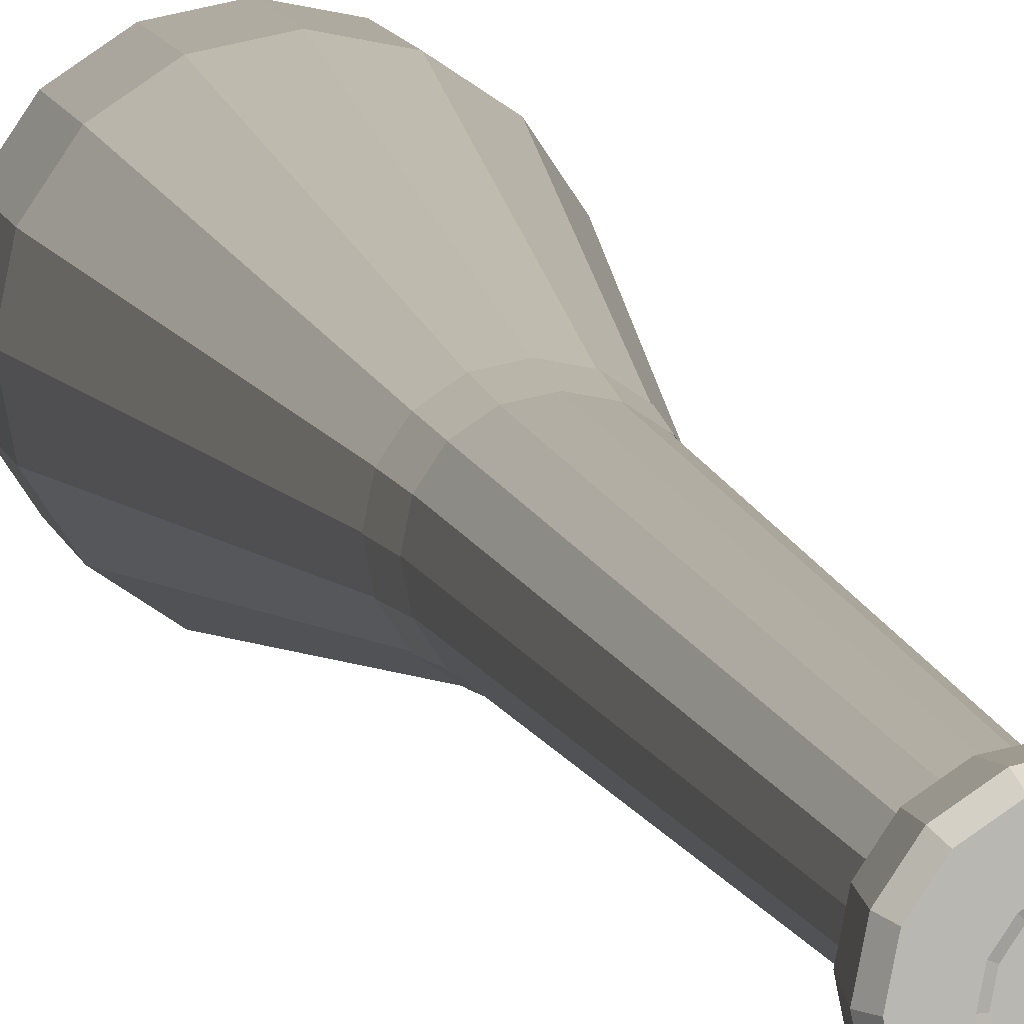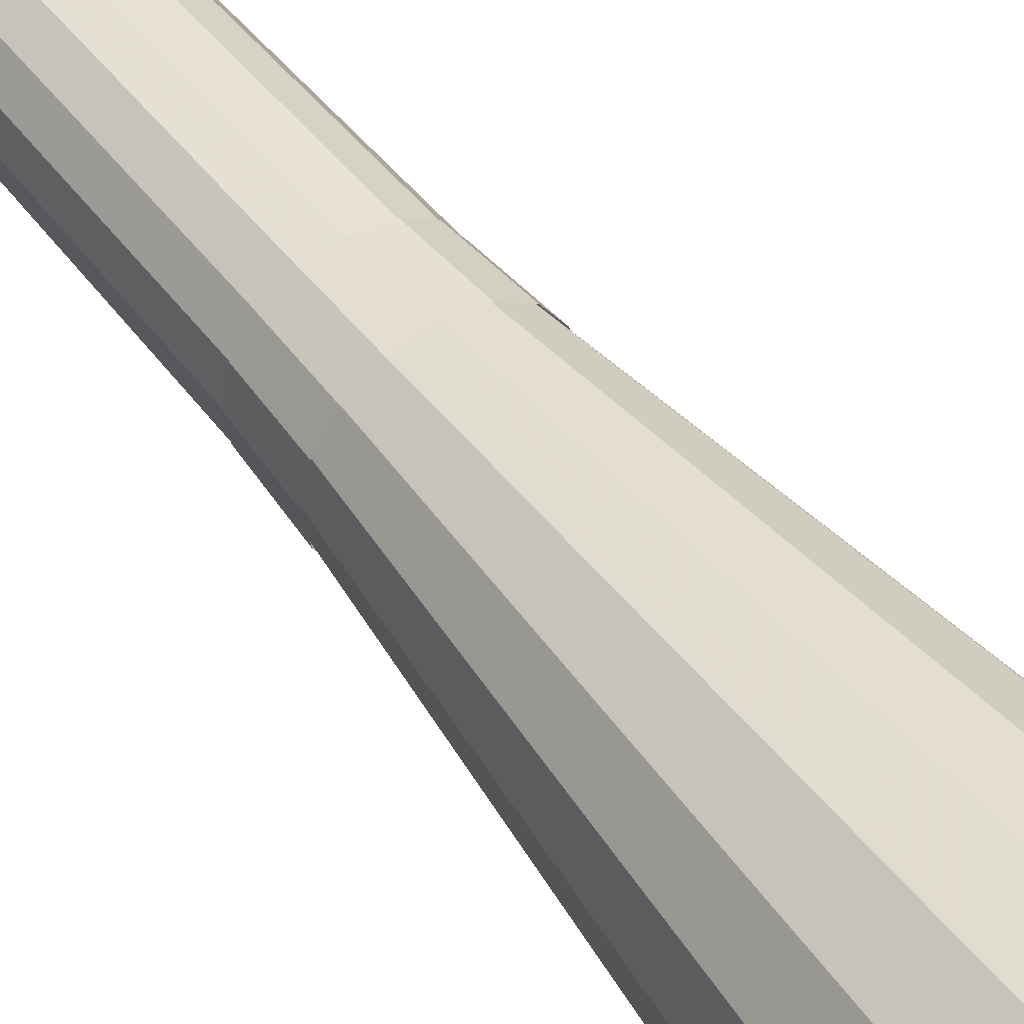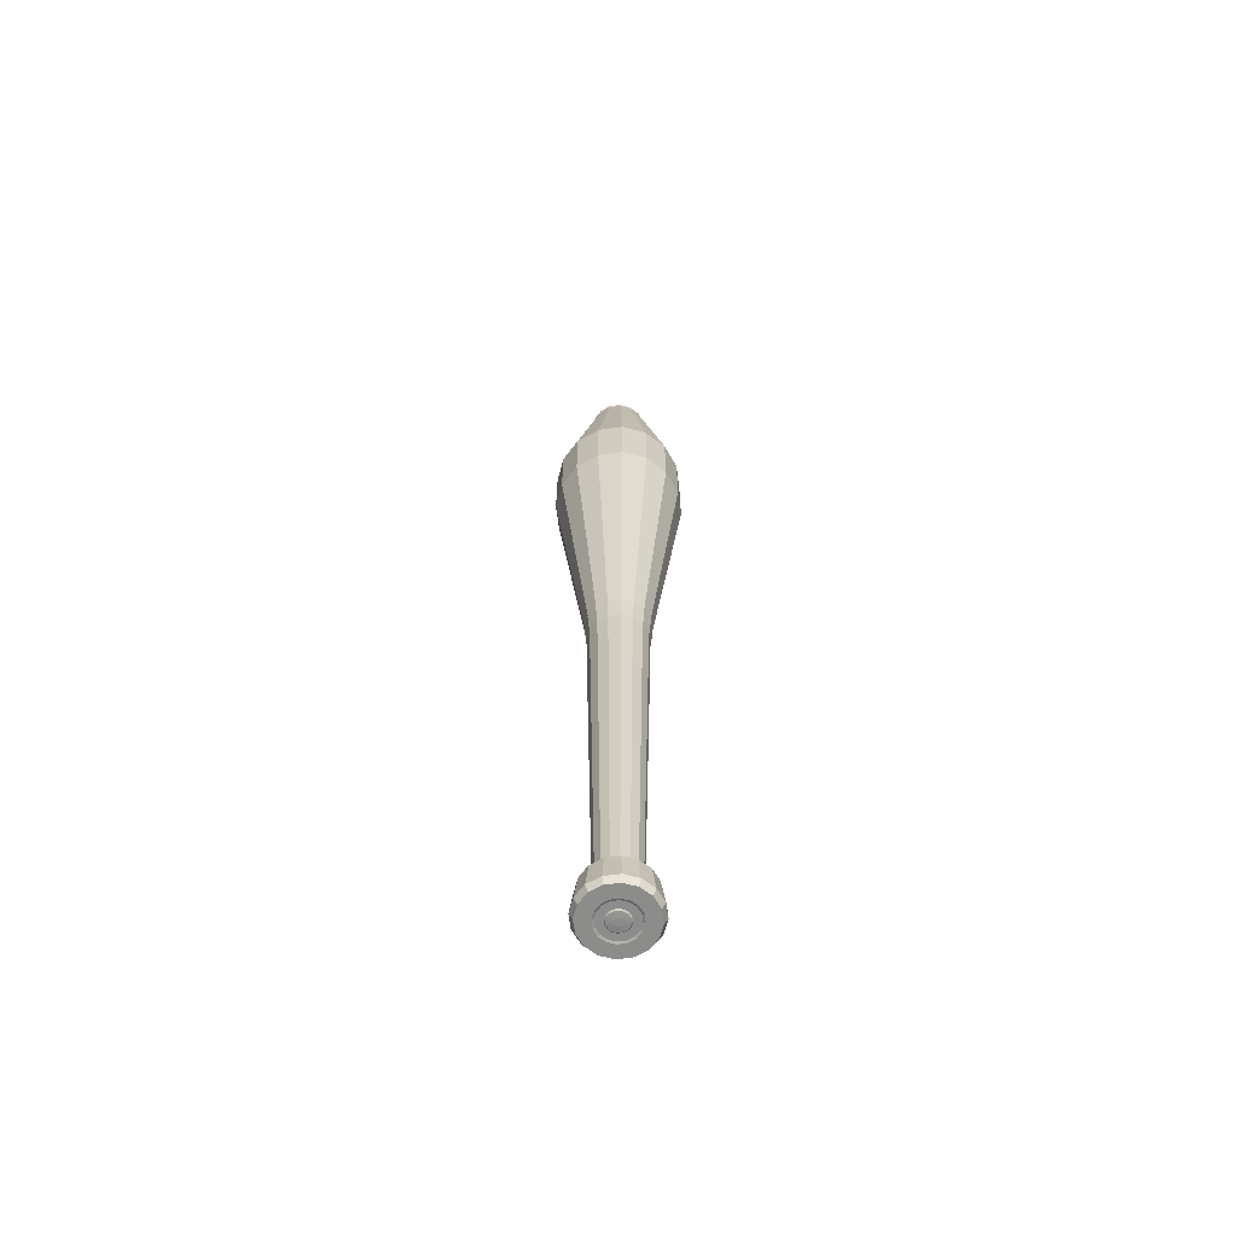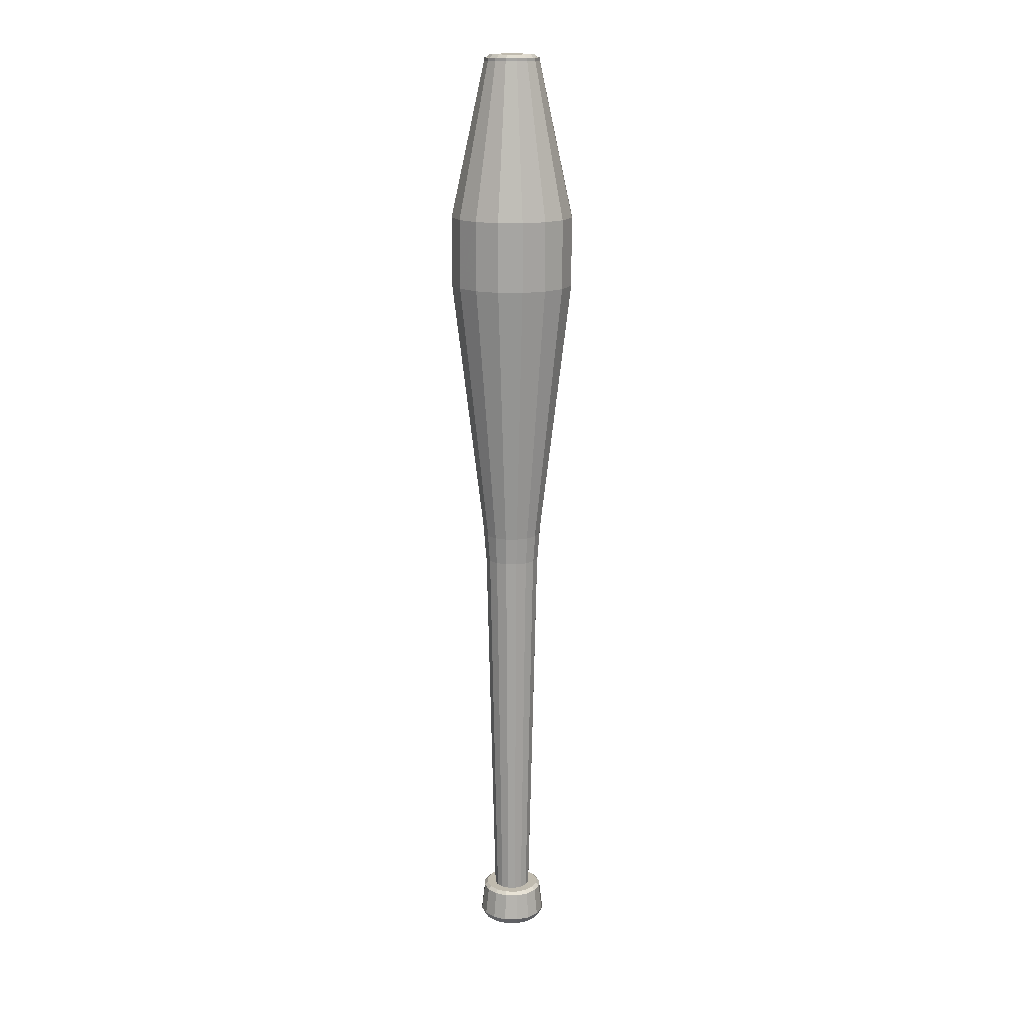
<metadata>
{"format":"obj","ext":"obj","renderer":"f3d","projection":"perspective","resolution":1024,"background":"white","views":[{"elev":8.1,"azim":-9.7,"up":"+Z"},{"elev":47.6,"azim":144.8,"up":"+Z"},{"elev":-64.1,"azim":176.3,"up":"+Y"},{"elev":16.1,"azim":-9.7,"up":"+Y"}]}
</metadata>
<code>
v 0.4243 1.2 -0.4243
v 0.5543 1.2 -0.2296
v 0.6 1.2 -0
v 0.5543 1.2 0.2296
v 0.4243 1.2 0.4243
v 0.2296 1.2 0.5543
v 0 1.2 0.6
v -0.2296 1.2 0.5543
v -0.4243 1.2 0.4243
v -0.5543 1.2 0.2296
v -0.6 1.2 -0
v -0.5543 1.2 -0.2296
v -0.4243 1.2 -0.4243
v -0.2296 1.2 -0.5543
v 0 1.2 -0.6
v 0.2296 1.2 -0.5543
v 0.6364 14.2 -0.6364
v 0.8315 14.2 -0.3444
v 0.9 14.2 -1e-06
v 0.8315 14.2 0.3444
v 0.6364 14.2 0.6364
v 0.3444 14.2 0.8315
v 0 14.2 0.9
v -0.3444 14.2 0.8315
v -0.6364 14.2 0.6364
v -0.8315 14.2 0.3444
v -0.9 14.2 -1e-06
v -0.8315 14.2 -0.3444
v -0.6364 14.2 -0.6364
v -0.3444 14.2 -0.8315
v 1e-06 14.2 -0.9
v 0.3444 14.2 -0.8315
v 0.2546 30.19 -0.2546
v 0.3326 30.19 -0.1378
v 0.36 30.19 -1e-06
v 0.3326 30.19 0.1378
v 0.2546 30.19 0.2546
v 0.1378 30.19 0.3326
v 0 30.19 0.36
v -0.1378 30.19 0.3326
v -0.2546 30.19 0.2546
v -0.3326 30.19 0.1378
v -0.36 30.19 -1e-06
v -0.3326 30.19 -0.1378
v -0.2546 30.19 -0.2546
v -0.1378 30.19 -0.3326
v 0 30.19 -0.36
v 0.1378 30.19 -0.3326
v 0.1378 30.21 -0.3326
v 0 30.21 -0.36
v -0.1378 30.21 -0.3326
v -0.2546 30.21 -0.2546
v -0.3326 30.21 -0.1378
v -0.36 30.21 -1e-06
v -0.3326 30.21 0.1378
v -0.2546 30.21 0.2546
v -0.1378 30.21 0.3326
v 0 30.21 0.36
v 0.1378 30.21 0.3326
v 0.2546 30.21 0.2546
v 0.3326 30.21 0.1378
v 0.36 30.21 -1e-06
v 0.3326 30.21 -0.1378
v 0.2546 30.21 -0.2546
v 0.6364 30 -0.6364
v 0.8315 30 -0.3444
v 0.9 30 -1e-06
v 0.8315 30 0.3444
v 0.6364 30 0.6364
v 0.3444 30 0.8315
v 0 30 0.9
v -0.3444 30 0.8315
v -0.6364 30 0.6364
v -0.8315 30 0.3444
v -0.9 30 -1e-06
v -0.8315 30 -0.3444
v -0.6364 30 -0.6364
v -0.3444 30 -0.8315
v 1e-06 30 -0.9
v 0.3444 30 -0.8315
v 0.6364 30.1 -0.6364
v 0.8315 30.1 -0.3444
v 0.9 30.1 -1e-06
v 0.8315 30.1 0.3444
v 0.6364 30.1 0.6364
v 0.3444 30.1 0.8315
v 0 30.1 0.9
v -0.3444 30.1 0.8315
v -0.6364 30.1 0.6364
v -0.8315 30.1 0.3444
v -0.9 30.1 -1e-06
v -0.8315 30.1 -0.3444
v -0.6364 30.1 -0.6364
v -0.3444 30.1 -0.8315
v 1e-06 30.1 -0.9
v 0.3444 30.1 -0.8315
v 0.7483 30.1 -0.31
v 0.5728 30.1 -0.5728
v 0.81 30.1 -1e-06
v 0.7483 30.1 0.31
v 0.5728 30.1 0.5728
v 0.31 30.1 0.7483
v 0 30.1 0.81
v -0.31 30.1 0.7483
v -0.5728 30.1 0.5728
v -0.7483 30.1 0.31
v -0.81 30.1 -1e-06
v -0.7483 30.1 -0.31
v -0.5728 30.1 -0.5728
v -0.31 30.1 -0.7483
v 1e-06 30.1 -0.81
v 0.31 30.1 -0.7483
v 0.6735 30.2 -0.279
v 0.5155 30.2 -0.5155
v 0.729 30.2 -1e-06
v 0.6735 30.2 0.279
v 0.5155 30.2 0.5155
v 0.279 30.2 0.6735
v 0 30.2 0.729
v -0.279 30.2 0.6735
v -0.5155 30.2 0.5155
v -0.6735 30.2 0.279
v -0.729 30.2 -1e-06
v -0.6735 30.2 -0.279
v -0.5155 30.2 -0.5155
v -0.279 30.2 -0.6735
v 0 30.2 -0.729
v 0.279 30.2 -0.6735
v 0.6364 14 -0.6364
v 0.8315 14 -0.3444
v 0.9 14 -1e-06
v 0.8315 14 0.3444
v 0.6364 14 0.6364
v 0.3444 14 0.8315
v 0 14 0.9
v -0.3444 14 0.8315
v -0.6364 14 0.6364
v -0.8315 14 0.3444
v -0.9 14 -1e-06
v -0.8315 14 -0.3444
v -0.6364 14 -0.6364
v -0.3444 14 -0.8315
v 1e-06 14 -0.9
v 0.3444 14 -0.8315
v 1.4 22.9 -1.4
v 1.829 22.9 -0.7577
v 1.98 22.9 -1e-06
v 1.829 22.9 0.7577
v 1.4 22.9 1.4
v 0.7577 22.9 1.829
v 0 22.9 1.98
v -0.7577 22.9 1.829
v -1.4 22.9 1.4
v -1.829 22.9 0.7577
v -1.98 22.9 -1e-06
v -1.829 22.9 -0.7577
v -1.4 22.9 -1.4
v -0.7577 22.9 -1.829
v 1e-06 22.9 -1.98
v 0.7577 22.9 -1.829
v 1.4 25.1 -1.4
v 1.829 25.1 -0.7577
v 1.98 25.1 -1e-06
v 1.829 25.1 0.7577
v 1.4 25.1 1.4
v 0.7577 25.1 1.829
v 0 25.1 1.98
v -0.7577 25.1 1.829
v -1.4 25.1 1.4
v -1.829 25.1 0.7577
v -1.98 25.1 -1e-06
v -1.829 25.1 -0.7577
v -1.4 25.1 -1.4
v -0.7577 25.1 -1.829
v 1e-06 25.1 -1.98
v 0.7577 25.1 -1.829
v 0.6364 30 -0.6364
v 0.8315 30 -0.3444
v 0.9 30 -1e-06
v 0.8315 30 0.3444
v 0.6364 30 0.6364
v 0.3444 30 0.8315
v 0 30 0.9
v -0.3444 30 0.8315
v -0.6364 30 0.6364
v -0.8315 30 0.3444
v -0.9 30 -1e-06
v -0.8315 30 -0.3444
v -0.6364 30 -0.6364
v -0.3444 30 -0.8315
v 1e-06 30 -0.9
v 0.3444 30 -0.8315
v 0.6297 13.5 -0.6297
v 0.8228 13.5 -0.3408
v 0.8905 13.5 -1e-06
v 0.8228 13.5 0.3408
v 0.6297 13.5 0.6297
v 0.3408 13.5 0.8228
v 0 13.5 0.8905
v -0.3408 13.5 0.8228
v -0.6297 13.5 0.6297
v -0.8228 13.5 0.3408
v -0.8905 13.5 -1e-06
v -0.8228 13.5 -0.3408
v -0.6297 13.5 -0.6297
v -0.3408 13.5 -0.8228
v 1e-06 13.5 -0.8905
v 0.3408 13.5 -0.8228
v 0.679 14.4 -0.679
v 0.8872 14.4 -0.3675
v 0.9603 14.4 -1e-06
v 0.8872 14.4 0.3675
v 0.679 14.4 0.679
v 0.3675 14.4 0.8872
v 0 14.4 0.9603
v -0.3675 14.4 0.8872
v -0.679 14.4 0.679
v -0.8872 14.4 0.3675
v -0.9603 14.4 -1e-06
v -0.8872 14.4 -0.3675
v -0.679 14.4 -0.679
v -0.3675 14.4 -0.8872
v 1e-06 14.4 -0.9603
v 0.3675 14.4 -0.8872
v 0.7071 -0 -0.7071
v 0.9239 -0 -0.3827
v 1 0 0
v 0.9239 0 0.3827
v 0.7071 0 0.7071
v 0.3827 0 0.9239
v 0 0 1
v -0.3827 0 0.9239
v -0.7071 0 0.7071
v -0.9239 0 0.3827
v -1 -0 -0
v -0.9239 -0 -0.3827
v -0.7071 -0 -0.7071
v -0.3827 -0 -0.9239
v 1e-06 -0 -1
v 0.3827 -0 -0.9239
v 0.7778 0.2 -0.7778
v 1.016 0.2 -0.421
v 1.1 0.2 0
v 1.016 0.2 0.421
v 0.7778 0.2 0.7778
v 0.421 0.2 1.016
v 0 0.2 1.1
v -0.421 0.2 1.016
v -0.7778 0.2 0.7778
v -1.016 0.2 0.421
v -1.1 0.2 -0
v -1.016 0.2 -0.421
v -0.7778 0.2 -0.7778
v -0.421 0.2 -1.016
v 1e-06 0.2 -1.1
v 0.421 0.2 -1.016
v 0.9146 1.1 -0.3789
v 0.7 1.1 -0.7
v 0.99 1.1 -0
v 0.9146 1.1 0.3789
v 0.7 1.1 0.7
v 0.3789 1.1 0.9146
v 0 1.1 0.99
v -0.3789 1.1 0.9146
v -0.7 1.1 0.7
v -0.9146 1.1 0.3789
v -0.99 1.1 -0
v -0.9146 1.1 -0.3789
v -0.7 1.1 -0.7
v -0.3789 1.1 -0.9146
v 1e-06 1.1 -0.99
v 0.3789 1.1 -0.9146
v 0.8232 1.2 -0.341
v 0.63 1.2 -0.63
v 0.891 1.2 -0
v 0.8232 1.2 0.341
v 0.63 1.2 0.63
v 0.341 1.2 0.8232
v 0 1.2 0.891
v -0.341 1.2 0.8232
v -0.63 1.2 0.63
v -0.8232 1.2 0.341
v -0.891 1.2 -0
v -0.8232 1.2 -0.341
v -0.63 1.2 -0.63
v -0.341 1.2 -0.8232
v 1e-06 1.2 -0.891
v 0.341 1.2 -0.8232
v 0.4243 -0 -0.4243
v 0.5543 -0 -0.2296
v 0.6 0 0
v 0.5543 0 0.2296
v 0.4243 0 0.4243
v 0.2296 0 0.5543
v 0 0 0.6
v -0.2296 0 0.5543
v -0.4243 0 0.4243
v -0.5543 0 0.2296
v -0.6 -0 -0
v -0.5543 -0 -0.2296
v -0.4243 -0 -0.4243
v -0.2296 -0 -0.5543
v 0 -0 -0.6
v 0.2296 -0 -0.5543
v 0.4989 0.01742 -0.2066
v 0.3818 0.01742 -0.3818
v 0.54 0.01742 0
v 0.4989 0.01742 0.2066
v 0.3818 0.01742 0.3818
v 0.2066 0.01742 0.4989
v 0 0.01742 0.54
v -0.2066 0.01742 0.4989
v -0.3818 0.01742 0.3818
v -0.4989 0.01742 0.2066
v -0.54 0.01742 -0
v -0.4989 0.01742 -0.2066
v -0.3818 0.01742 -0.3818
v -0.2066 0.01742 -0.4989
v 0 0.01742 -0.54
v 0.2066 0.01742 -0.4989
v 0.3818 0.01742 -0.3818
v 0.4989 0.01742 -0.2066
v 0.54 0.01742 0
v 0.4989 0.01742 0.2066
v 0.3818 0.01742 0.3818
v 0.2066 0.01742 0.4989
v 0 0.01742 0.54
v -0.2066 0.01742 0.4989
v -0.3818 0.01742 0.3818
v -0.4989 0.01742 0.2066
v -0.54 0.01742 -0
v -0.4989 0.01742 -0.2066
v -0.3818 0.01742 -0.3818
v -0.2066 0.01742 -0.4989
v 0 0.01742 -0.54
v 0.2066 0.01742 -0.4989
v 0.2291 0.01742 -0.2291
v 0.2993 0.01742 -0.124
v 0.324 0.01742 0
v 0.2993 0.01742 0.124
v 0.2291 0.01742 0.2291
v 0.124 0.01742 0.2993
v 0 0.01742 0.324
v -0.124 0.01742 0.2993
v -0.2291 0.01742 0.2291
v -0.2993 0.01742 0.124
v -0.324 0.01742 -0
v -0.2993 0.01742 -0.124
v -0.2291 0.01742 -0.2291
v -0.124 0.01742 -0.2993
v 0 0.01742 -0.324
v 0.124 0.01742 -0.2993
v 0.2062 -0.00874 -0.2062
v 0.2694 -0.00874 -0.1116
v 0.2916 -0.00874 0
v 0.2694 -0.00874 0.1116
v 0.2062 -0.00874 0.2062
v 0.1116 -0.00874 0.2694
v 0 -0.00874 0.2916
v -0.1116 -0.00874 0.2694
v -0.2062 -0.00874 0.2062
v -0.2694 -0.00874 0.1116
v -0.2916 -0.00874 -0
v -0.2694 -0.00874 -0.1116
v -0.2062 -0.00874 -0.2062
v -0.1116 -0.00874 -0.2694
v 0 -0.00874 -0.2916
v 0.1116 -0.00874 -0.2694
v 0.1078 -0.01998 -0.04464
v 0.08248 -0.01998 -0.08248
v 0.1166 -0.01998 0
v 0.1078 -0.01998 0.04464
v 0.08248 -0.01998 0.08248
v 0.04464 -0.01998 0.1078
v 0 -0.01998 0.1166
v -0.04464 -0.01998 0.1078
v -0.08248 -0.01998 0.08248
v -0.1078 -0.01998 0.04464
v -0.1166 -0.01998 -0
v -0.1078 -0.01998 -0.04464
v -0.08248 -0.01998 -0.08248
v -0.04464 -0.01998 -0.1078
v 0 -0.01998 -0.1166
v 0.04464 -0.01998 -0.1078
f 2 1 17 18
f 3 2 18 19
f 4 3 19 20
f 5 4 20 21
f 6 5 21 22
f 7 6 22 23
f 8 7 23 24
f 9 8 24 25
f 10 9 25 26
f 11 10 26 27
f 12 11 27 28
f 13 12 28 29
f 14 13 29 30
f 15 14 30 31
f 16 15 31 32
f 1 16 32 17
f 48 47 46
f 48 46 45
f 33 48 45
f 33 45 44
f 34 33 44
f 34 44 43
f 35 34 43
f 35 43 42
f 36 35 42
f 37 36 42
f 37 42 41
f 38 37 41
f 38 41 40
f 39 38 40
f 48 33 64 49
f 47 48 49 50
f 46 47 50 51
f 45 46 51 52
f 44 45 52 53
f 43 44 53 54
f 42 43 54 55
f 41 42 55 56
f 40 41 56 57
f 39 40 57 58
f 38 39 58 59
f 37 38 59 60
f 36 37 60 61
f 35 36 61 62
f 34 35 62 63
f 33 34 63 64
f 51 50 49
f 52 51 49
f 52 49 64
f 53 52 64
f 53 64 63
f 54 53 63
f 54 63 62
f 55 54 62
f 55 62 61
f 55 61 60
f 56 55 60
f 56 60 59
f 57 56 59
f 57 59 58
f 66 65 81 82
f 67 66 82 83
f 68 67 83 84
f 69 68 84 85
f 70 69 85 86
f 71 70 86 87
f 72 71 87 88
f 73 72 88 89
f 74 73 89 90
f 75 74 90 91
f 76 75 91 92
f 77 76 92 93
f 78 77 93 94
f 79 78 94 95
f 80 79 95 96
f 65 80 96 81
f 82 81 98 97
f 83 82 97 99
f 84 83 99 100
f 85 84 100 101
f 86 85 101 102
f 87 86 102 103
f 88 87 103 104
f 89 88 104 105
f 90 89 105 106
f 91 90 106 107
f 92 91 107 108
f 93 92 108 109
f 94 93 109 110
f 95 94 110 111
f 96 95 111 112
f 81 96 112 98
f 97 98 114 113
f 99 97 113 115
f 100 99 115 116
f 101 100 116 117
f 102 101 117 118
f 103 102 118 119
f 104 103 119 120
f 105 104 120 121
f 106 105 121 122
f 107 106 122 123
f 108 107 123 124
f 109 108 124 125
f 110 109 125 126
f 111 110 126 127
f 112 111 127 128
f 98 112 128 114
f 128 127 126
f 128 126 125
f 114 128 125
f 114 125 124
f 113 114 124
f 113 124 123
f 115 113 123
f 115 123 122
f 116 115 122
f 117 116 122
f 117 122 121
f 118 117 121
f 118 121 120
f 119 118 120
f 130 129 145 146
f 131 130 146 147
f 132 131 147 148
f 133 132 148 149
f 134 133 149 150
f 135 134 150 151
f 136 135 151 152
f 137 136 152 153
f 138 137 153 154
f 139 138 154 155
f 140 139 155 156
f 141 140 156 157
f 142 141 157 158
f 143 142 158 159
f 144 143 159 160
f 129 144 160 145
f 146 145 161 162
f 147 146 162 163
f 148 147 163 164
f 149 148 164 165
f 150 149 165 166
f 151 150 166 167
f 152 151 167 168
f 153 152 168 169
f 154 153 169 170
f 155 154 170 171
f 156 155 171 172
f 157 156 172 173
f 158 157 173 174
f 159 158 174 175
f 160 159 175 176
f 145 160 176 161
f 162 161 177 178
f 163 162 178 179
f 164 163 179 180
f 165 164 180 181
f 166 165 181 182
f 167 166 182 183
f 168 167 183 184
f 169 168 184 185
f 170 169 185 186
f 171 170 186 187
f 172 171 187 188
f 173 172 188 189
f 174 173 189 190
f 175 174 190 191
f 176 175 191 192
f 161 176 192 177
f 194 193 209 210
f 195 194 210 211
f 196 195 211 212
f 197 196 212 213
f 198 197 213 214
f 199 198 214 215
f 200 199 215 216
f 201 200 216 217
f 202 201 217 218
f 203 202 218 219
f 204 203 219 220
f 205 204 220 221
f 206 205 221 222
f 207 206 222 223
f 208 207 223 224
f 193 208 224 209
f 225 226 242 241
f 227 226 242 243
f 228 227 243 244
f 229 228 244 245
f 230 229 245 246
f 231 230 246 247
f 232 231 247 248
f 233 232 248 249
f 234 233 249 250
f 235 234 250 251
f 236 235 251 252
f 237 236 252 253
f 238 237 253 254
f 239 238 254 255
f 240 239 255 256
f 240 225 241 256
f 241 242 257 258
f 243 242 257 259
f 244 243 259 260
f 245 244 260 261
f 246 245 261 262
f 247 246 262 263
f 248 247 263 264
f 249 248 264 265
f 250 249 265 266
f 251 250 266 267
f 252 251 267 268
f 253 252 268 269
f 254 253 269 270
f 255 254 270 271
f 256 255 271 272
f 256 241 258 272
f 258 257 273 274
f 259 257 273 275
f 260 259 275 276
f 261 260 276 277
f 262 261 277 278
f 263 262 278 279
f 264 263 279 280
f 265 264 280 281
f 266 265 281 282
f 267 266 282 283
f 268 267 283 284
f 269 268 284 285
f 270 269 285 286
f 271 270 286 287
f 272 271 287 288
f 272 258 274 288
f 288 287 286
f 288 286 285
f 274 288 285
f 274 285 284
f 273 274 284
f 273 284 283
f 275 273 283
f 275 283 282
f 276 275 282
f 277 276 282
f 277 282 281
f 278 277 281
f 278 281 280
f 279 278 280
f 226 225 289 290
f 226 227 291 290
f 227 228 292 291
f 228 229 293 292
f 229 230 294 293
f 230 231 295 294
f 231 232 296 295
f 232 233 297 296
f 233 234 298 297
f 234 235 299 298
f 235 236 300 299
f 236 237 301 300
f 237 238 302 301
f 238 239 303 302
f 239 240 304 303
f 225 240 304 289
f 290 289 306 305
f 290 291 307 305
f 291 292 308 307
f 292 293 309 308
f 293 294 310 309
f 294 295 311 310
f 295 296 312 311
f 296 297 313 312
f 297 298 314 313
f 298 299 315 314
f 299 300 316 315
f 300 301 317 316
f 301 302 318 317
f 302 303 319 318
f 303 304 320 319
f 289 304 320 306
f 305 306 321 322
f 305 307 323 322
f 307 308 324 323
f 308 309 325 324
f 309 310 326 325
f 310 311 327 326
f 311 312 328 327
f 312 313 329 328
f 313 314 330 329
f 314 315 331 330
f 315 316 332 331
f 316 317 333 332
f 317 318 334 333
f 318 319 335 334
f 319 320 336 335
f 306 320 336 321
f 322 321 337 338
f 322 323 339 338
f 323 324 340 339
f 324 325 341 340
f 325 326 342 341
f 326 327 343 342
f 327 328 344 343
f 328 329 345 344
f 329 330 346 345
f 330 331 347 346
f 331 332 348 347
f 332 333 349 348
f 333 334 350 349
f 334 335 351 350
f 335 336 352 351
f 321 336 352 337
f 338 337 353 354
f 338 339 355 354
f 339 340 356 355
f 340 341 357 356
f 341 342 358 357
f 342 343 359 358
f 343 344 360 359
f 344 345 361 360
f 345 346 362 361
f 346 347 363 362
f 347 348 364 363
f 348 349 365 364
f 349 350 366 365
f 350 351 367 366
f 351 352 368 367
f 337 352 368 353
f 354 353 370 369
f 354 355 371 369
f 355 356 372 371
f 356 357 373 372
f 357 358 374 373
f 358 359 375 374
f 359 360 376 375
f 360 361 377 376
f 361 362 378 377
f 362 363 379 378
f 363 364 380 379
f 364 365 381 380
f 365 366 382 381
f 366 367 383 382
f 367 368 384 383
f 353 368 384 370
f 384 383 382
f 384 382 381
f 370 384 381
f 370 381 380
f 369 370 380
f 369 380 379
f 371 369 379
f 371 379 378
f 372 371 378
f 373 372 378
f 373 378 377
f 374 373 377
f 374 377 376
f 375 374 376

</code>
